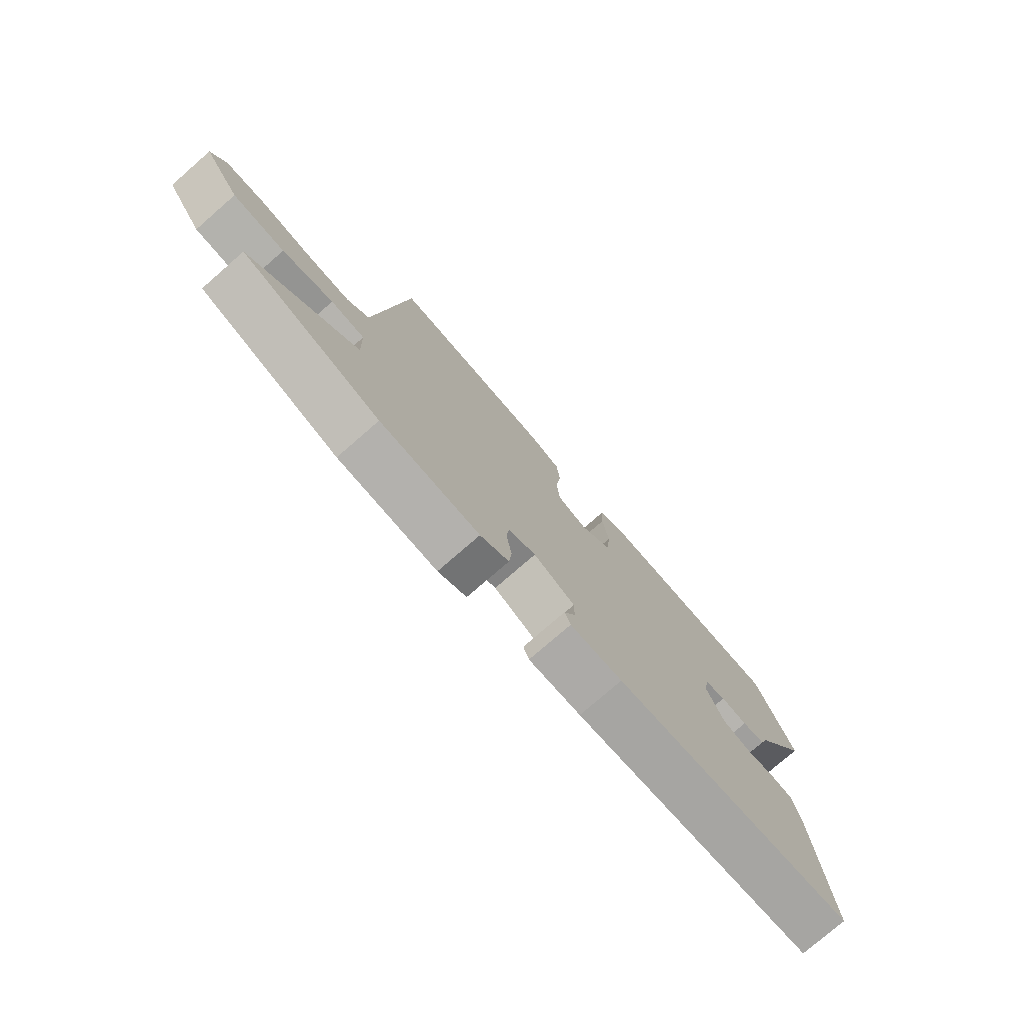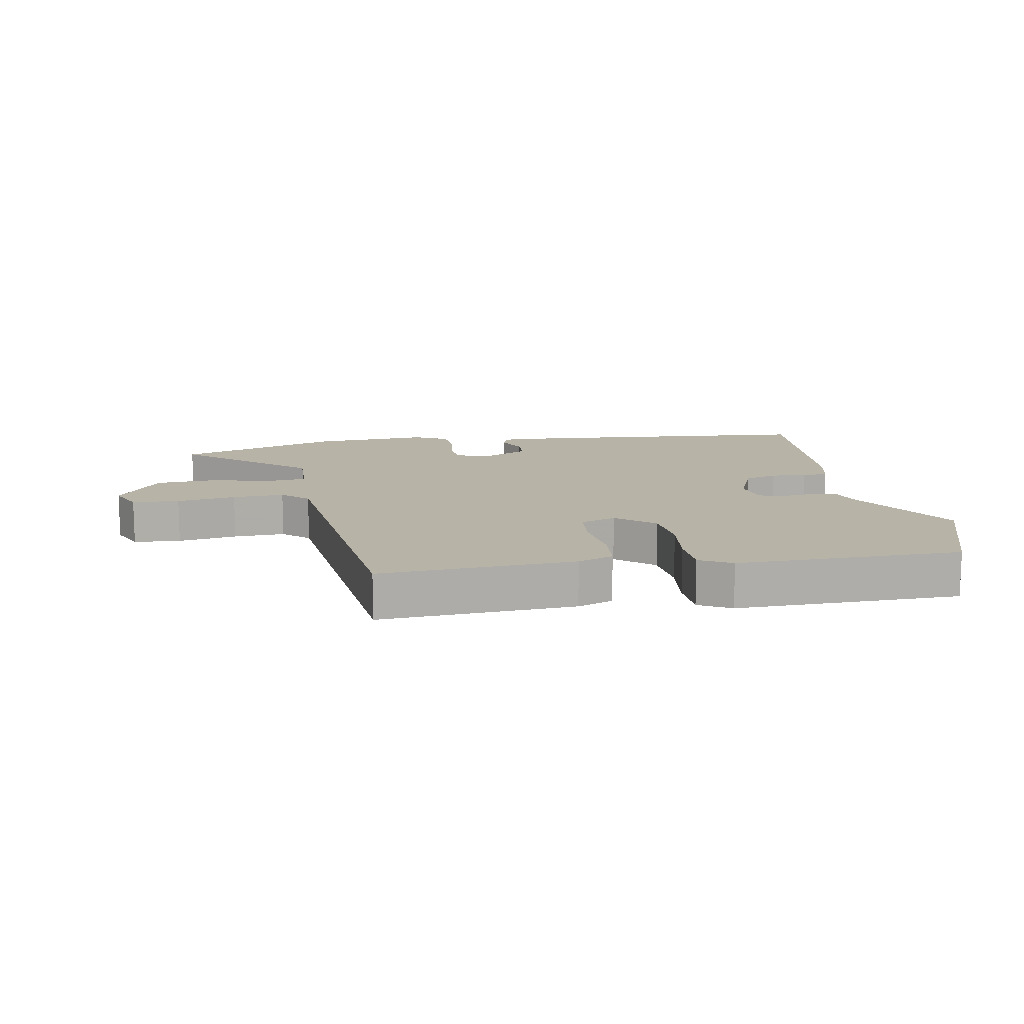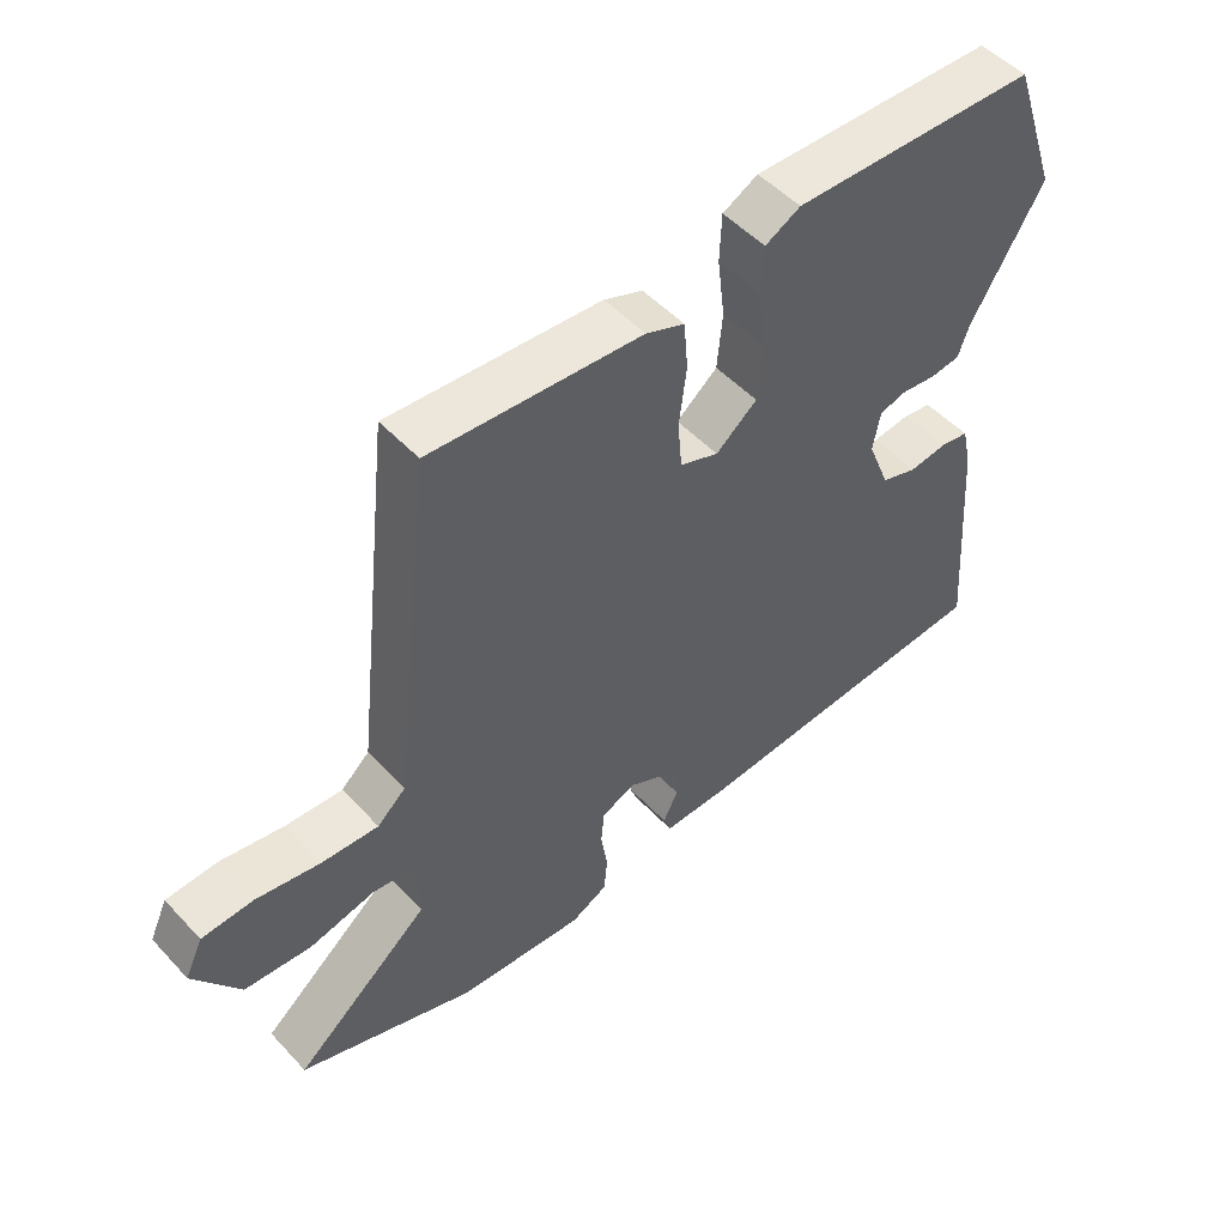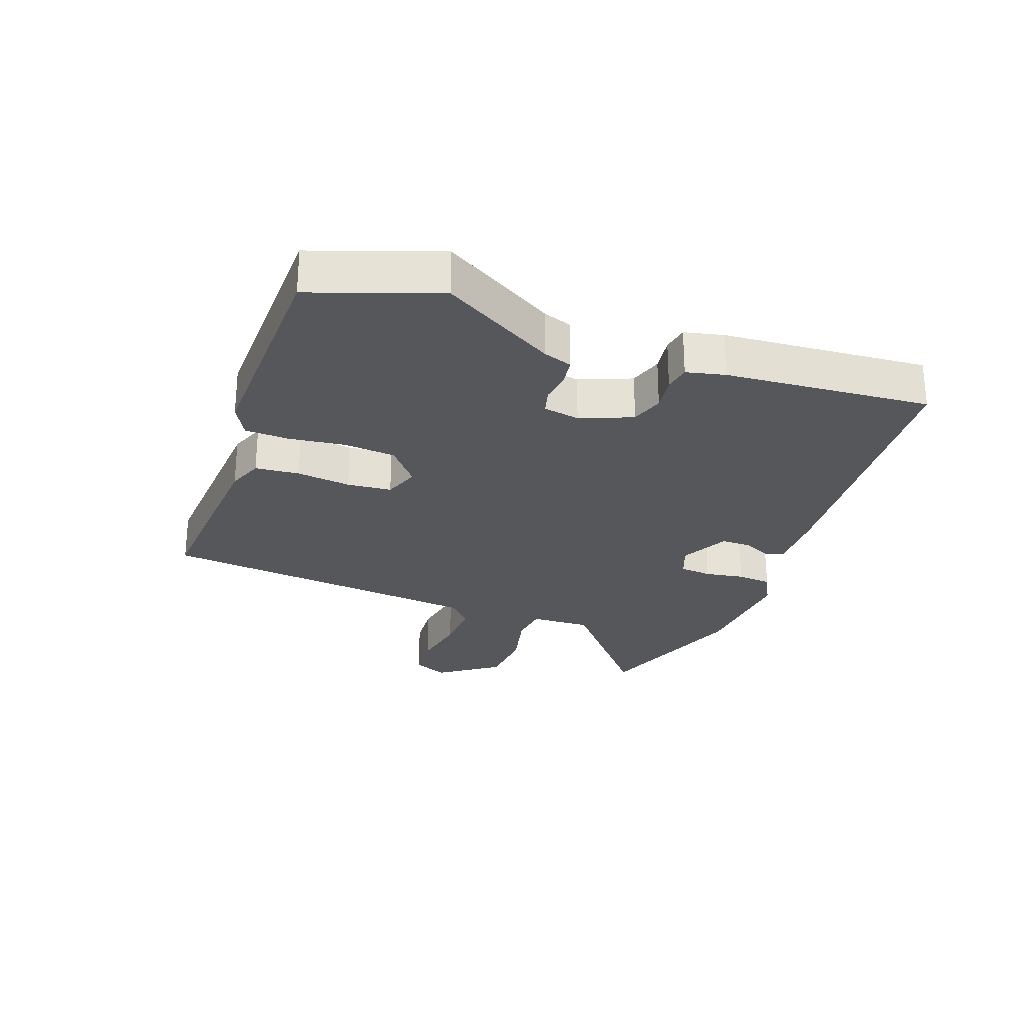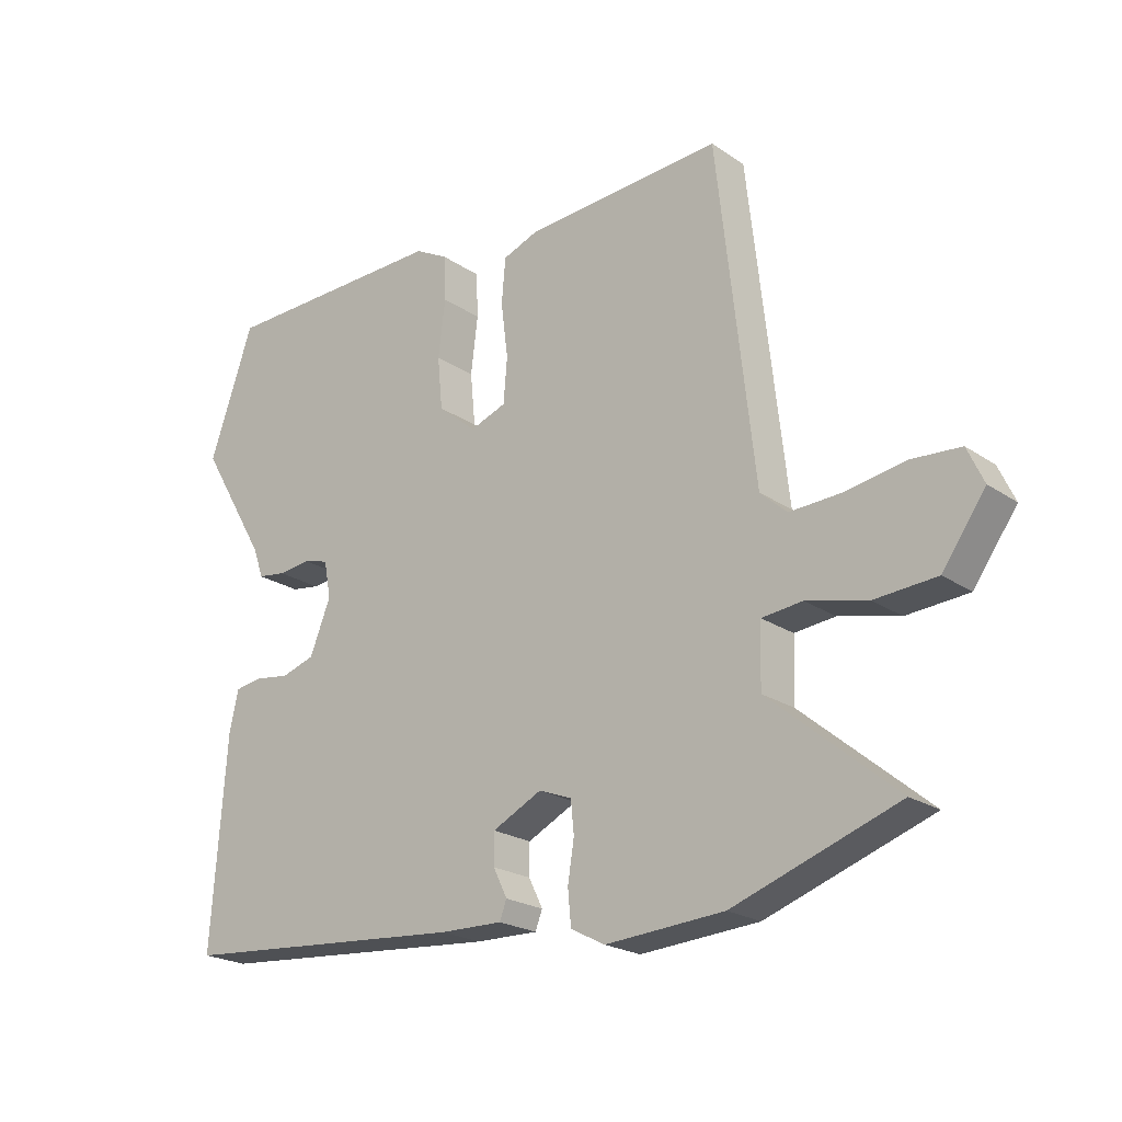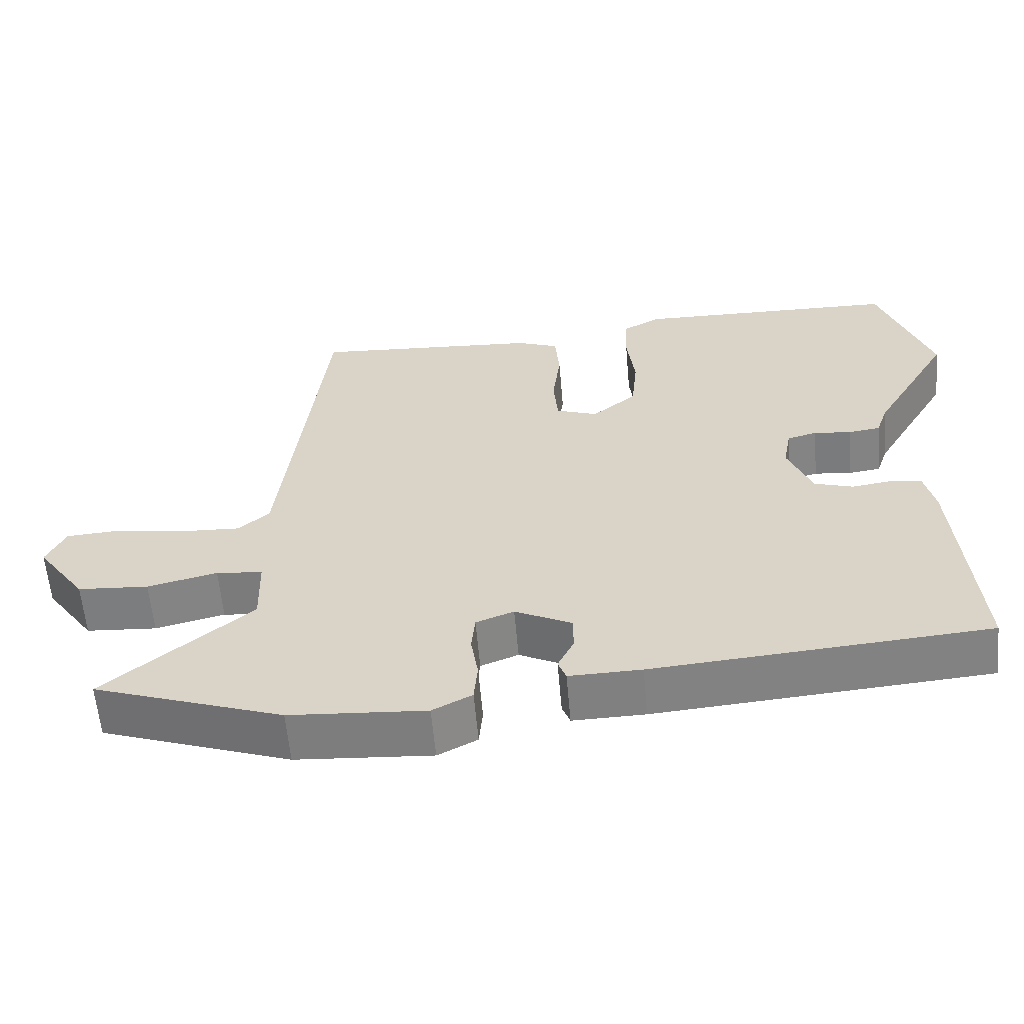
<metadata>
{"format":"obj","ext":"obj","renderer":"f3d","projection":"perspective","resolution":1024,"background":"white","views":[{"elev":-76.8,"azim":-48.9,"up":"+Z"},{"elev":12.9,"azim":-9.7,"up":"+Y"},{"elev":50.3,"azim":-41.0,"up":"+Z"},{"elev":-26.6,"azim":70.2,"up":"+Y"},{"elev":-21.7,"azim":-139.7,"up":"+Z"},{"elev":-59.9,"azim":5.0,"up":"+Z"}]}
</metadata>
<code>
v -0.413 0.07 0.513
v -0.101 0.07 0.492
v -0.044 0.07 0.47
v -0.038 0.07 0.399
v -0.049 0.07 0.312
v -0.043 0.07 0.241
v 0.014 0.07 0.22
v 0.075 0.07 0.27
v 0.083 0.07 0.353
v 0.072 0.07 0.443
v 0.075 0.07 0.514
v 0.127 0.07 0.542
v 0.488 0.07 0.534
v 0.558 0.07 0.332
v 0.451 0.07 0.151
v 0.435 0.07 0.105
v 0.391 0.07 0.099
v 0.34 0.07 0.105
v 0.3 0.07 0.094
v 0.289 0.07 0.036
v 0.322 0.07 -0.047
v 0.375 0.07 -0.064
v 0.431 0.07 -0.056
v 0.473 0.07 -0.063
v 0.487 0.07 -0.125
v 0.511 0.07 -0.453
v 0.054 0.07 -0.489
v -0.045 0.07 -0.491
v -0.056 0.07 -0.462
v -0.034 0.07 -0.417
v -0.034 0.07 -0.368
v -0.112 0.07 -0.329
v -0.164 0.07 -0.349
v -0.169 0.07 -0.4
v -0.159 0.07 -0.463
v -0.164 0.07 -0.518
v -0.218 0.07 -0.546
v -0.405 0.07 -0.533
v -0.665 0.07 -0.442
v -0.465 0.07 -0.275
v -0.468 0.07 -0.178
v -0.532 0.07 -0.171
v -0.628 0.07 -0.194
v -0.726 0.07 -0.187
v -0.794 0.07 -0.091
v -0.768 0.07 -0.035
v -0.692 0.07 -0.03
v -0.597 0.07 -0.046
v -0.514 0.07 -0.05
v -0.472 0.07 -0.012
v -0.413 0 0.513
v -0.101 0 0.492
v -0.044 0 0.47
v -0.038 0 0.399
v -0.049 0 0.312
v -0.043 0 0.241
v 0.014 0 0.22
v 0.075 0 0.27
v 0.083 0 0.353
v 0.072 0 0.443
v 0.075 0 0.514
v 0.127 0 0.542
v 0.488 0 0.534
v 0.558 0 0.332
v 0.451 0 0.151
v 0.435 0 0.105
v 0.391 0 0.099
v 0.34 0 0.105
v 0.3 0 0.094
v 0.289 0 0.036
v 0.322 0 -0.047
v 0.375 0 -0.064
v 0.431 0 -0.056
v 0.473 0 -0.063
v 0.487 0 -0.125
v 0.511 0 -0.453
v 0.054 0 -0.489
v -0.045 0 -0.491
v -0.056 0 -0.462
v -0.034 0 -0.417
v -0.034 0 -0.368
v -0.112 0 -0.329
v -0.164 0 -0.349
v -0.169 0 -0.4
v -0.159 0 -0.463
v -0.164 0 -0.518
v -0.218 0 -0.546
v -0.405 0 -0.533
v -0.665 0 -0.442
v -0.465 0 -0.275
v -0.468 0 -0.178
v -0.532 0 -0.171
v -0.628 0 -0.194
v -0.726 0 -0.187
v -0.794 0 -0.091
v -0.768 0 -0.035
v -0.692 0 -0.03
v -0.597 0 -0.046
v -0.514 0 -0.05
v -0.472 0 -0.012
f 46 47 48
f 45 46 48
f 44 45 48
f 43 44 48
f 42 43 48
f 41 42 48 49
f 38 39 40
f 37 38 40
f 36 37 40
f 35 36 40
f 34 35 40
f 33 34 40 41
f 41 49 50
f 33 41 50
f 32 33 50
f 28 29 30
f 27 28 30
f 26 27 30
f 25 26 30
f 24 25 30
f 23 24 30
f 22 23 30
f 21 22 30 31
f 31 32 50
f 21 31 50
f 20 21 50
f 15 16 17 18
f 15 18 19
f 14 15 19
f 13 14 19
f 12 13 19
f 11 12 19
f 10 11 19
f 9 10 19
f 8 9 19 20
f 3 4 5
f 2 3 5
f 1 2 5
f 50 1 5
f 50 5 6
f 20 50 6 7
f 7 8 20
f 98 97 96
f 98 96 95
f 98 95 94
f 98 94 93
f 98 93 92
f 99 98 92 91
f 90 89 88
f 90 88 87
f 90 87 86
f 90 86 85
f 90 85 84
f 91 90 84 83
f 100 99 91
f 100 91 83
f 100 83 82
f 80 79 78
f 80 78 77
f 80 77 76
f 80 76 75
f 80 75 74
f 80 74 73
f 80 73 72
f 81 80 72 71
f 100 82 81
f 100 81 71
f 100 71 70
f 68 67 66 65
f 69 68 65
f 69 65 64
f 69 64 63
f 69 63 62
f 69 62 61
f 69 61 60
f 69 60 59
f 70 69 59 58
f 55 54 53
f 55 53 52
f 55 52 51
f 55 51 100
f 56 55 100
f 57 56 100 70
f 70 58 57
f 1 51 52 2
f 2 52 53 3
f 3 53 54 4
f 4 54 55 5
f 5 55 56 6
f 6 56 57 7
f 7 57 58 8
f 8 58 59 9
f 9 59 60 10
f 10 60 61 11
f 11 61 62 12
f 12 62 63 13
f 13 63 64 14
f 14 64 65 15
f 15 65 66 16
f 16 66 67 17
f 17 67 68 18
f 18 68 69 19
f 19 69 70 20
f 20 70 71 21
f 21 71 72 22
f 22 72 73 23
f 23 73 74 24
f 24 74 75 25
f 25 75 76 26
f 26 76 77 27
f 27 77 78 28
f 28 78 79 29
f 29 79 80 30
f 30 80 81 31
f 31 81 82 32
f 32 82 83 33
f 33 83 84 34
f 34 84 85 35
f 35 85 86 36
f 36 86 87 37
f 37 87 88 38
f 38 88 89 39
f 39 89 90 40
f 40 90 91 41
f 41 91 92 42
f 42 92 93 43
f 43 93 94 44
f 44 94 95 45
f 45 95 96 46
f 46 96 97 47
f 47 97 98 48
f 48 98 99 49
f 49 99 100 50
f 50 100 51 1

</code>
